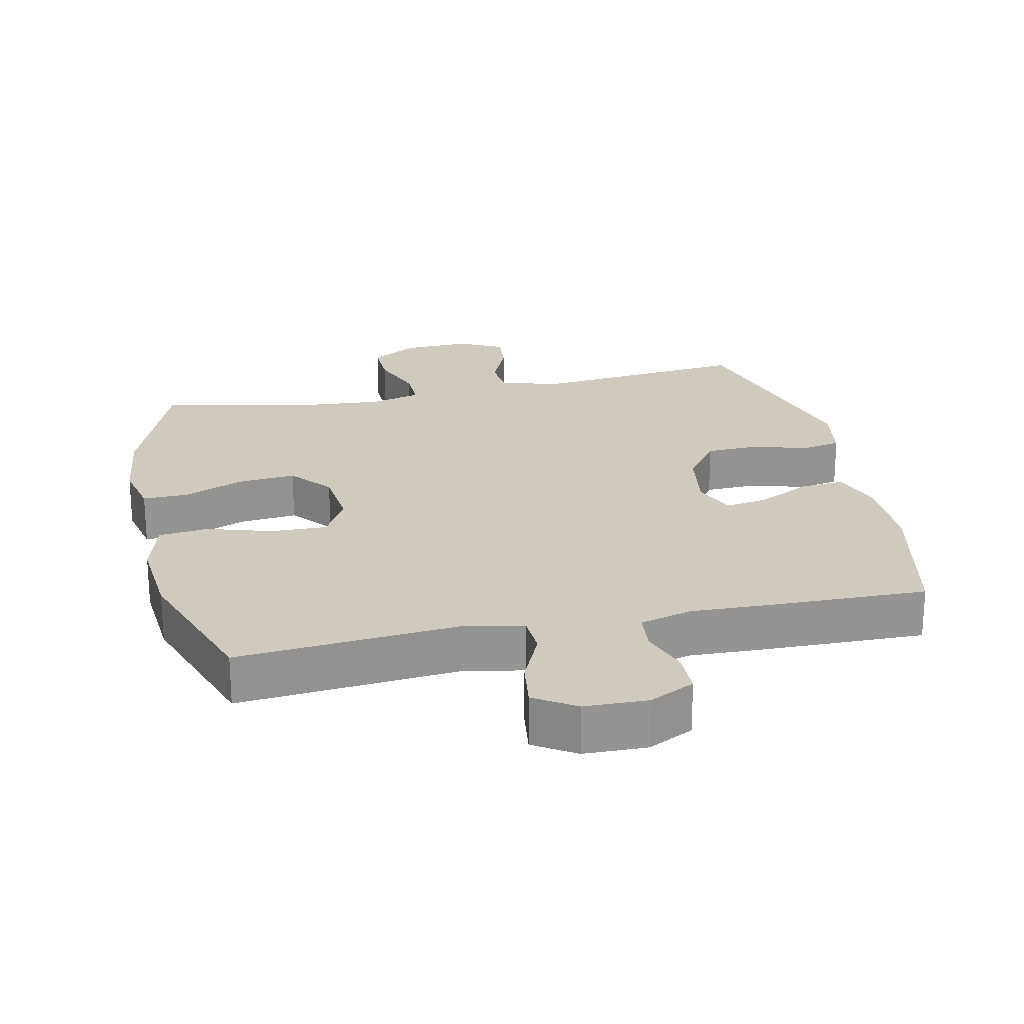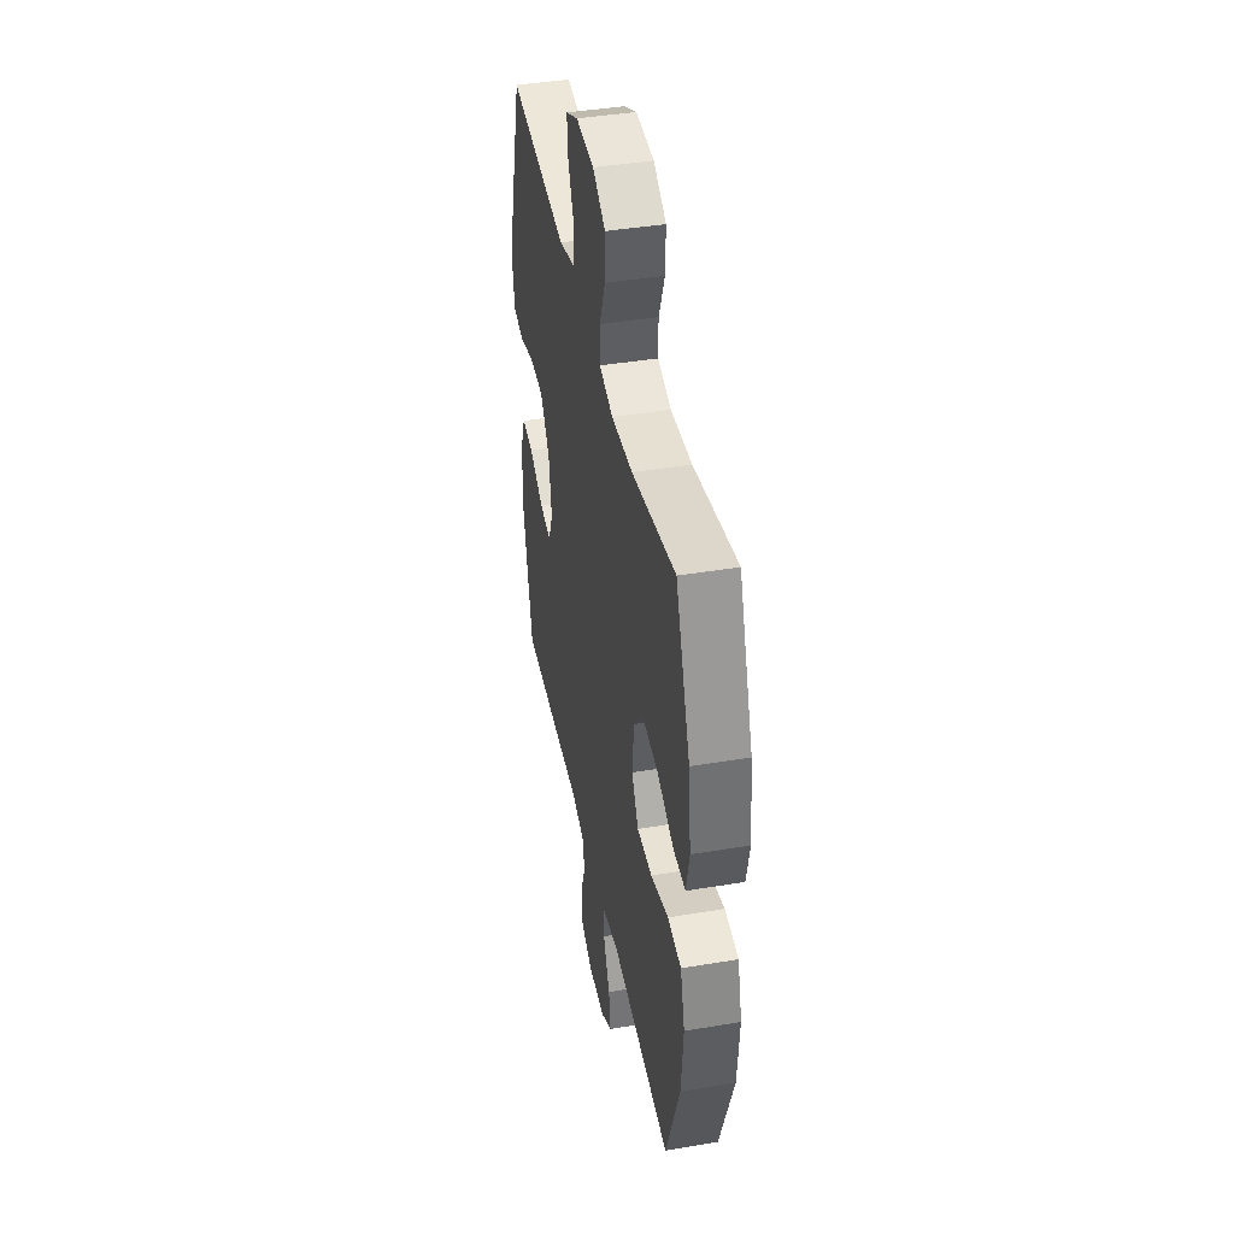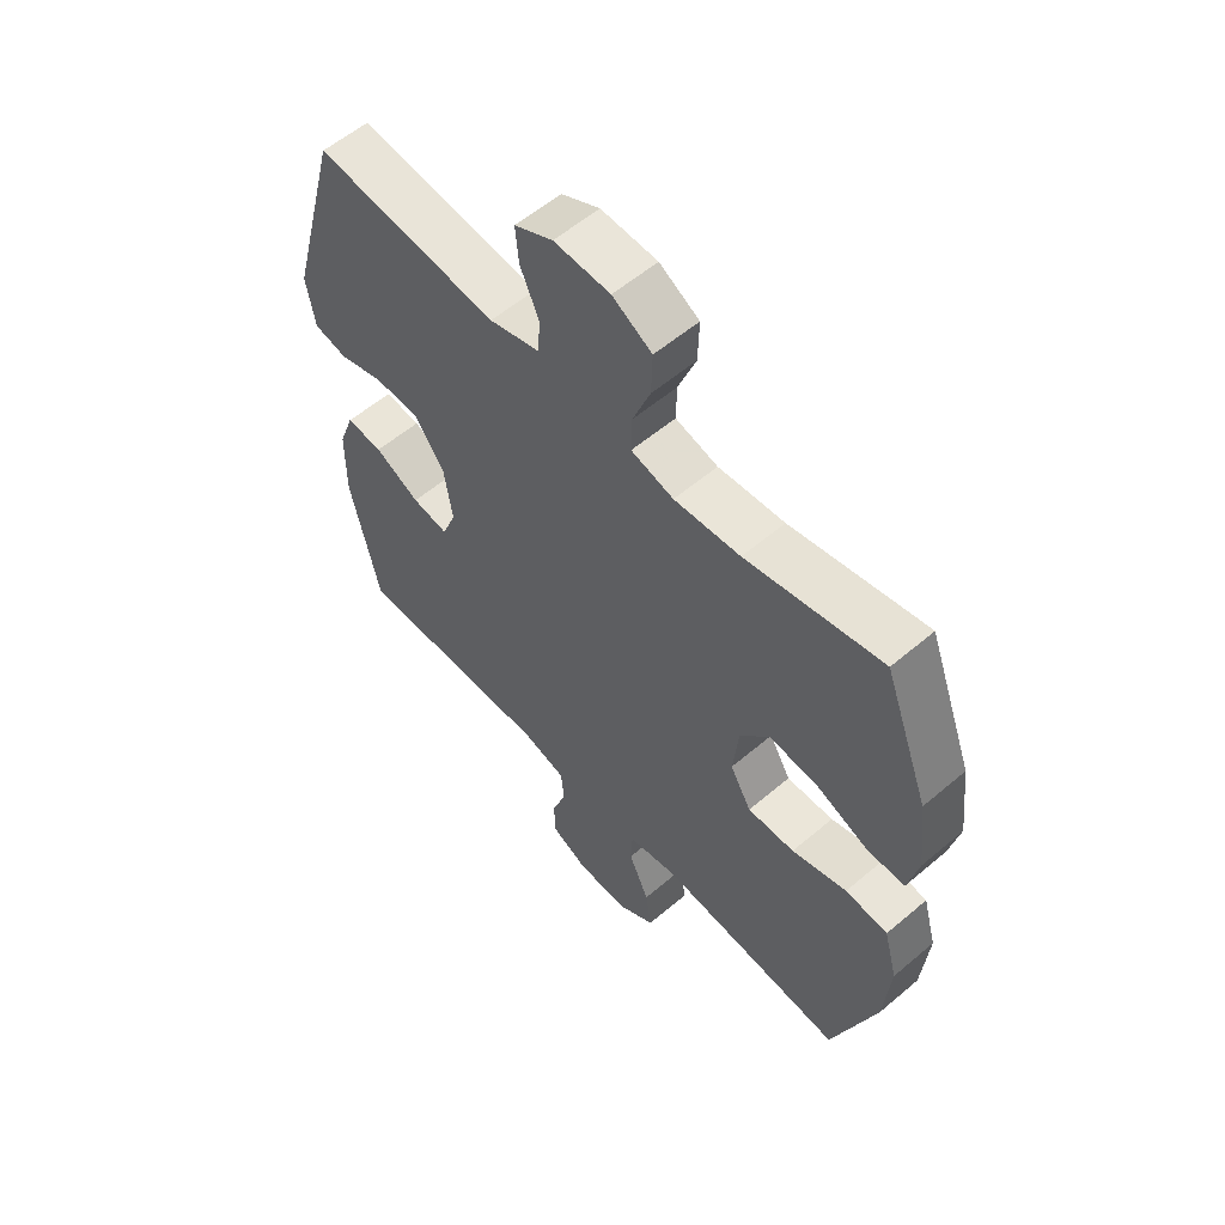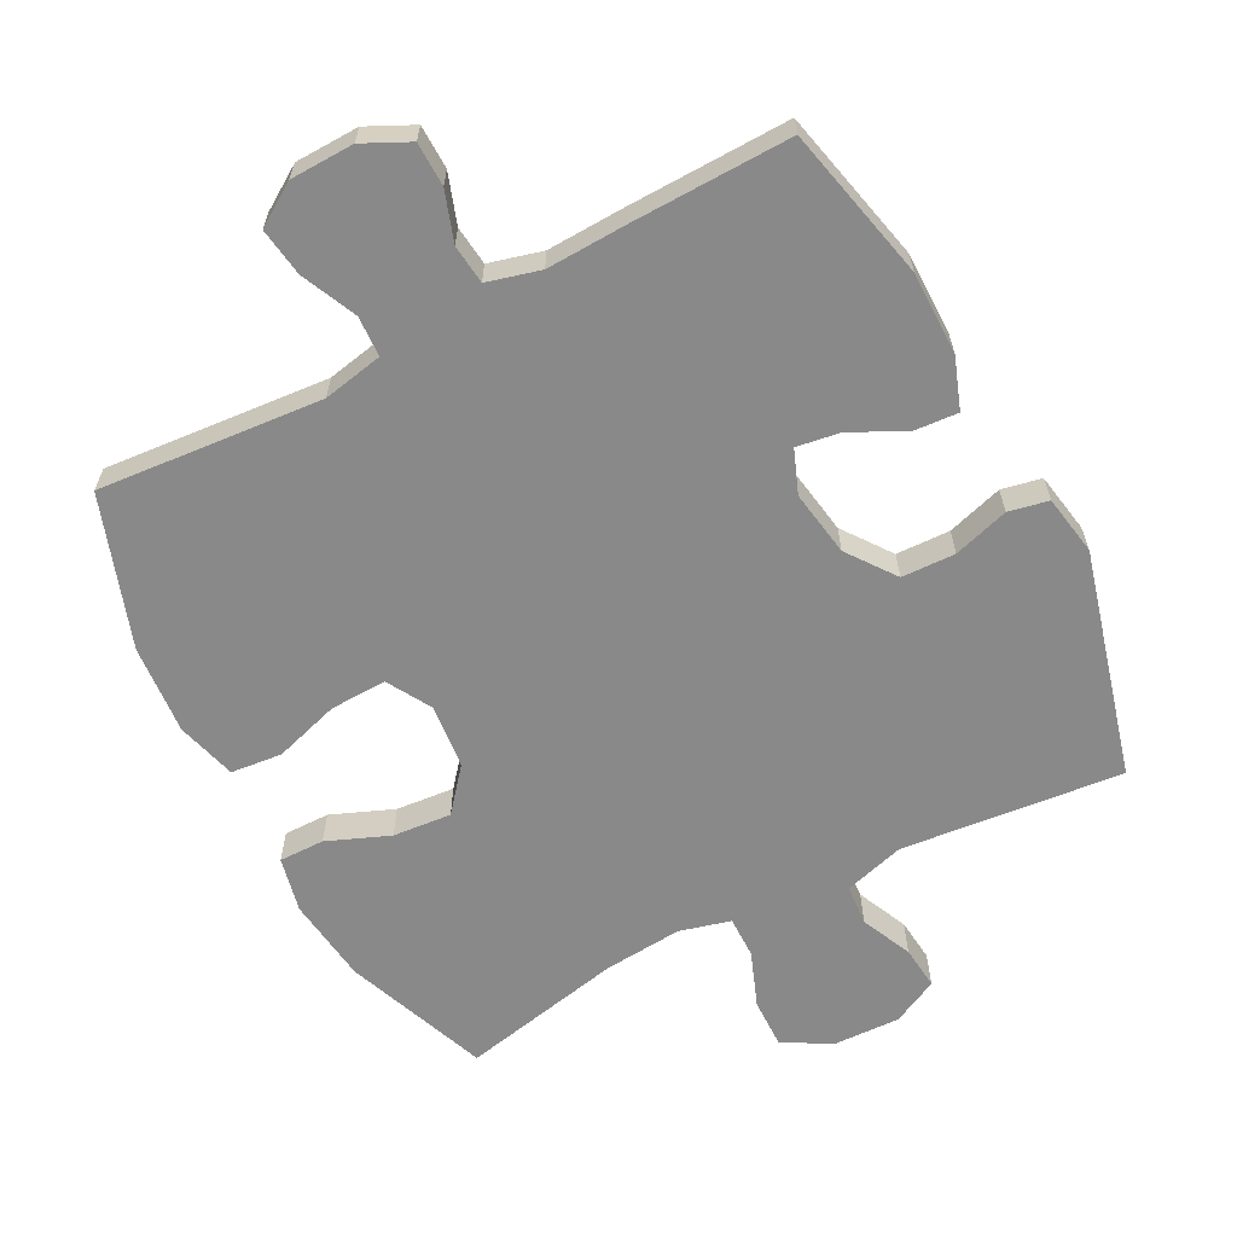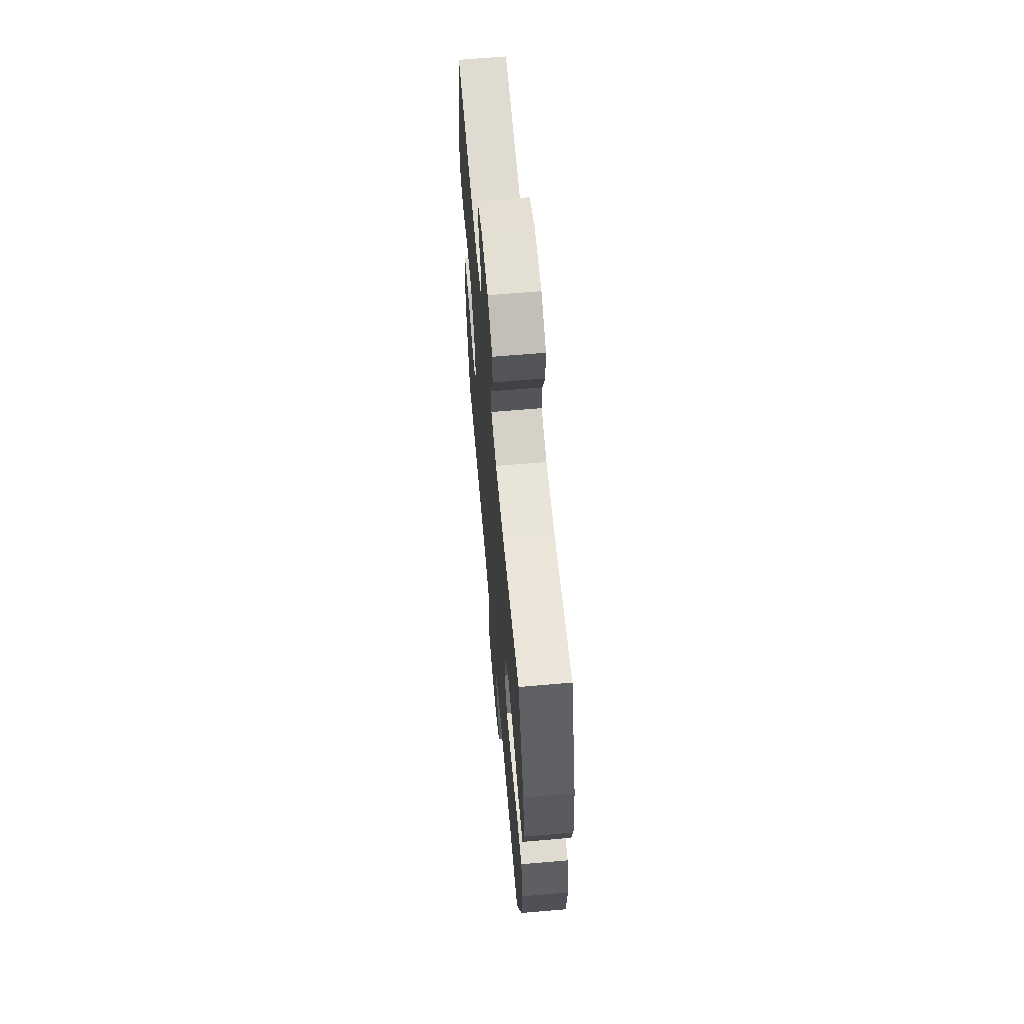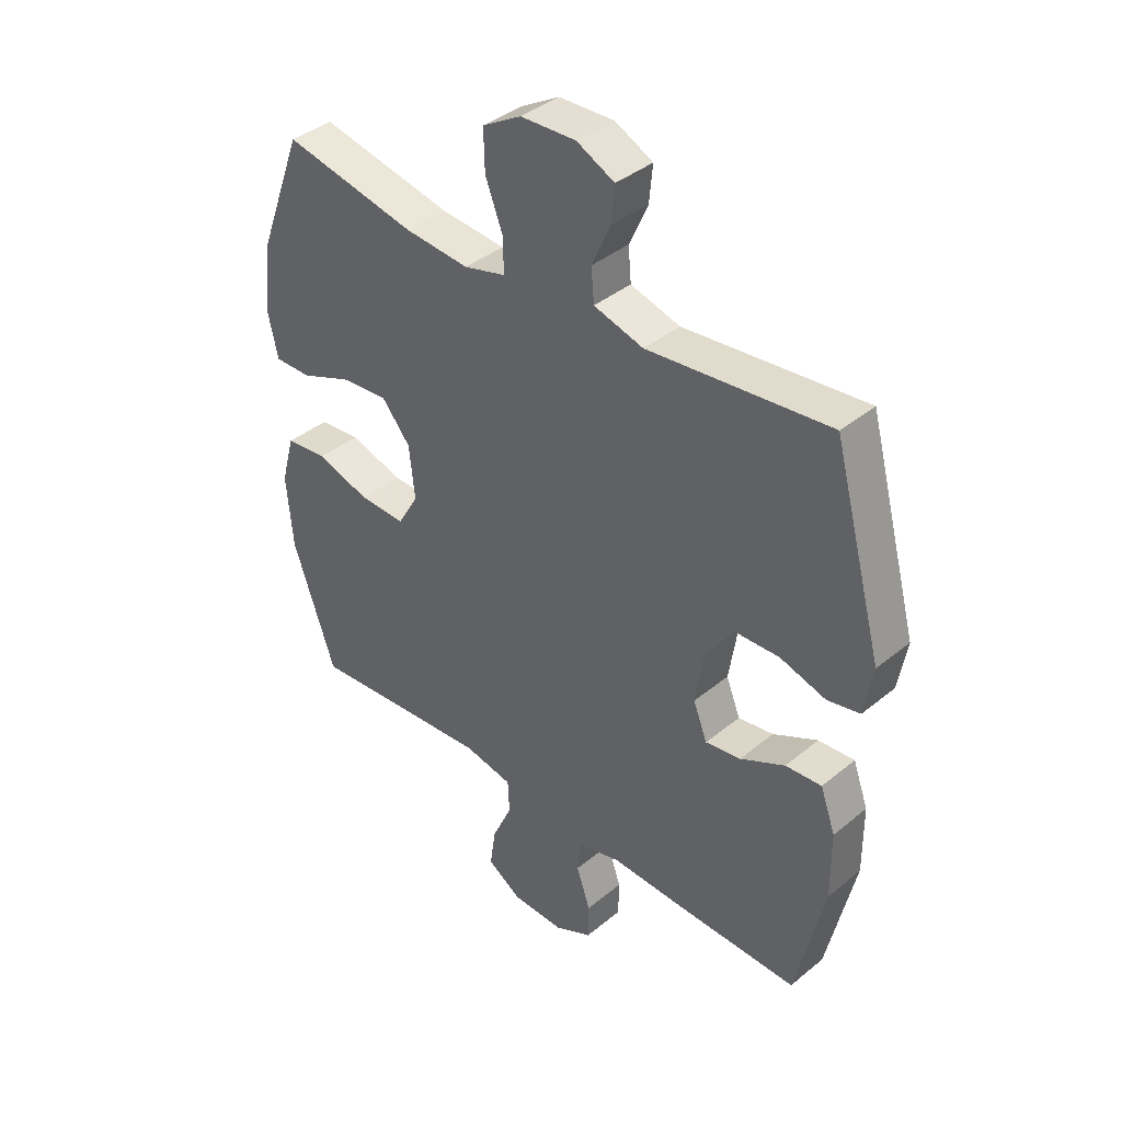
<metadata>
{"format":"obj","ext":"obj","renderer":"f3d","projection":"perspective","resolution":1024,"background":"white","views":[{"elev":23.1,"azim":167.8,"up":"+Y"},{"elev":42.3,"azim":78.7,"up":"+Z"},{"elev":57.4,"azim":48.6,"up":"+Z"},{"elev":-63.1,"azim":-152.1,"up":"+Y"},{"elev":64.1,"azim":85.0,"up":"+Z"},{"elev":39.2,"azim":-135.7,"up":"+Z"}]}
</metadata>
<code>
v -0.5 0.07 0.5
v -0.179 0.07 0.466
v -0.091 0.07 0.491
v -0.086 0.07 0.55
v -0.119 0.07 0.624
v -0.125 0.07 0.687
v -0.058 0.07 0.72
v 0.04 0.07 0.716
v 0.109 0.07 0.676
v 0.107 0.07 0.604
v 0.076 0.07 0.524
v 0.075 0.07 0.463
v 0.149 0.07 0.443
v 0.264 0.07 0.452
v 0.5 0.07 0.5
v 0.579 0.07 0.291
v 0.594 0.07 0.166
v 0.576 0.07 0.086
v 0.51 0.07 0.087
v 0.42 0.07 0.124
v 0.335 0.07 0.132
v 0.284 0.07 0.071
v 0.274 0.07 -0.023
v 0.311 0.07 -0.087
v 0.393 0.07 -0.085
v 0.489 0.07 -0.056
v 0.563 0.07 -0.064
v 0.587 0.07 -0.151
v 0.576 0.07 -0.281
v 0.5 0.07 -0.5
v 0.174 0.07 -0.471
v 0.086 0.07 -0.488
v 0.083 0.07 -0.547
v 0.119 0.07 -0.627
v 0.129 0.07 -0.698
v 0.068 0.07 -0.737
v -0.025 0.07 -0.739
v -0.092 0.07 -0.706
v -0.093 0.07 -0.642
v -0.068 0.07 -0.57
v -0.074 0.07 -0.513
v -0.151 0.07 -0.492
v -0.268 0.07 -0.496
v -0.5 0.07 -0.5
v -0.55 0.07 -0.276
v -0.549 0.07 -0.155
v -0.522 0.07 -0.081
v -0.458 0.07 -0.086
v -0.379 0.07 -0.126
v -0.316 0.07 -0.136
v -0.291 0.07 -0.073
v -0.306 0.07 0.023
v -0.357 0.07 0.093
v -0.435 0.07 0.096
v -0.516 0.07 0.072
v -0.574 0.07 0.084
v -0.589 0.07 0.172
v -0.5 0 0.5
v -0.179 0 0.466
v -0.091 0 0.491
v -0.086 0 0.55
v -0.119 0 0.624
v -0.125 0 0.687
v -0.058 0 0.72
v 0.04 0 0.716
v 0.109 0 0.676
v 0.107 0 0.604
v 0.076 0 0.524
v 0.075 0 0.463
v 0.149 0 0.443
v 0.264 0 0.452
v 0.5 0 0.5
v 0.579 0 0.291
v 0.594 0 0.166
v 0.576 0 0.086
v 0.51 0 0.087
v 0.42 0 0.124
v 0.335 0 0.132
v 0.284 0 0.071
v 0.274 0 -0.023
v 0.311 0 -0.087
v 0.393 0 -0.085
v 0.489 0 -0.056
v 0.563 0 -0.064
v 0.587 0 -0.151
v 0.576 0 -0.281
v 0.5 0 -0.5
v 0.174 0 -0.471
v 0.086 0 -0.488
v 0.083 0 -0.547
v 0.119 0 -0.627
v 0.129 0 -0.698
v 0.068 0 -0.737
v -0.025 0 -0.739
v -0.092 0 -0.706
v -0.093 0 -0.642
v -0.068 0 -0.57
v -0.074 0 -0.513
v -0.151 0 -0.492
v -0.268 0 -0.496
v -0.5 0 -0.5
v -0.55 0 -0.276
v -0.549 0 -0.155
v -0.522 0 -0.081
v -0.458 0 -0.086
v -0.379 0 -0.126
v -0.316 0 -0.136
v -0.291 0 -0.073
v -0.306 0 0.023
v -0.357 0 0.093
v -0.435 0 0.096
v -0.516 0 0.072
v -0.574 0 0.084
v -0.589 0 0.172
f 54 55 56 57
f 53 54 57 1
f 52 53 1 2
f 51 52 2 3
f 46 47 48 49
f 46 49 50
f 45 46 50
f 42 43 44 45
f 41 42 45 50
f 37 38 39 40
f 37 40 41
f 36 37 41
f 33 34 35 36
f 32 33 36 41
f 31 32 41 50
f 25 26 27 28
f 24 25 28 29
f 17 18 19 20
f 17 20 21
f 14 15 16 17
f 13 14 17 21
f 12 13 21 22
f 8 9 10 11
f 8 11 12
f 7 8 12
f 4 5 6 7
f 3 4 7 12
f 51 3 12 22
f 24 29 30 31
f 23 24 31 50
f 22 23 50 51
f 114 113 112 111
f 58 114 111 110
f 59 58 110 109
f 60 59 109 108
f 106 105 104 103
f 107 106 103
f 107 103 102
f 102 101 100 99
f 107 102 99 98
f 97 96 95 94
f 98 97 94
f 98 94 93
f 93 92 91 90
f 98 93 90 89
f 107 98 89 88
f 85 84 83 82
f 86 85 82 81
f 77 76 75 74
f 78 77 74
f 74 73 72 71
f 78 74 71 70
f 79 78 70 69
f 68 67 66 65
f 69 68 65
f 69 65 64
f 64 63 62 61
f 69 64 61 60
f 79 69 60 108
f 88 87 86 81
f 107 88 81 80
f 108 107 80 79
f 1 58 59 2
f 2 59 60 3
f 3 60 61 4
f 4 61 62 5
f 5 62 63 6
f 6 63 64 7
f 7 64 65 8
f 8 65 66 9
f 9 66 67 10
f 10 67 68 11
f 11 68 69 12
f 12 69 70 13
f 13 70 71 14
f 14 71 72 15
f 15 72 73 16
f 16 73 74 17
f 17 74 75 18
f 18 75 76 19
f 19 76 77 20
f 20 77 78 21
f 21 78 79 22
f 22 79 80 23
f 23 80 81 24
f 24 81 82 25
f 25 82 83 26
f 26 83 84 27
f 27 84 85 28
f 28 85 86 29
f 29 86 87 30
f 30 87 88 31
f 31 88 89 32
f 32 89 90 33
f 33 90 91 34
f 34 91 92 35
f 35 92 93 36
f 36 93 94 37
f 37 94 95 38
f 38 95 96 39
f 39 96 97 40
f 40 97 98 41
f 41 98 99 42
f 42 99 100 43
f 43 100 101 44
f 44 101 102 45
f 45 102 103 46
f 46 103 104 47
f 47 104 105 48
f 48 105 106 49
f 49 106 107 50
f 50 107 108 51
f 51 108 109 52
f 52 109 110 53
f 53 110 111 54
f 54 111 112 55
f 55 112 113 56
f 56 113 114 57
f 57 114 58 1

</code>
